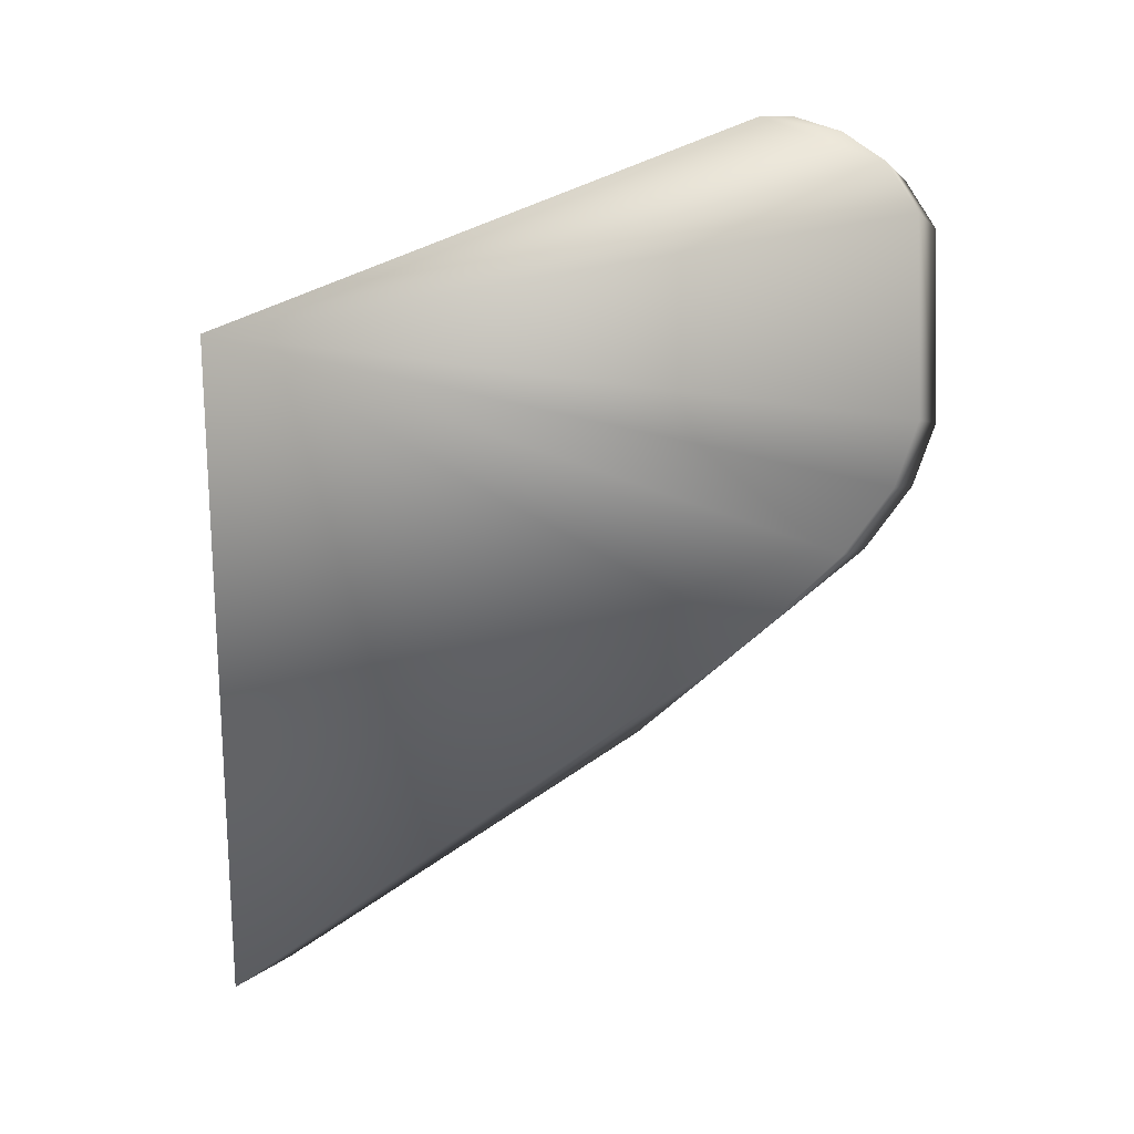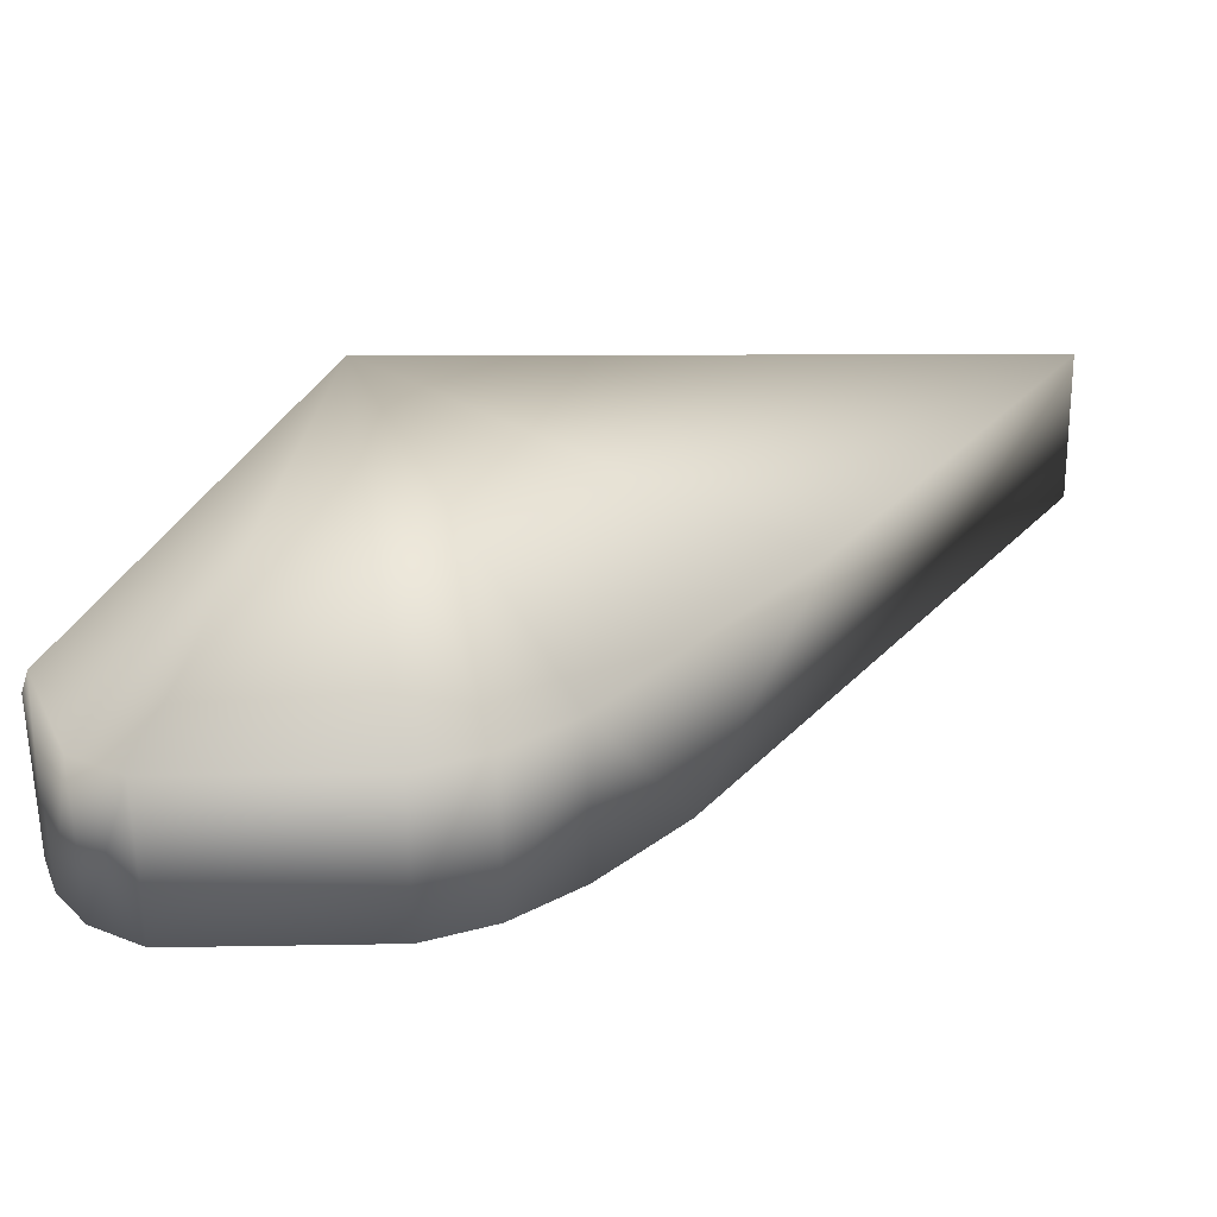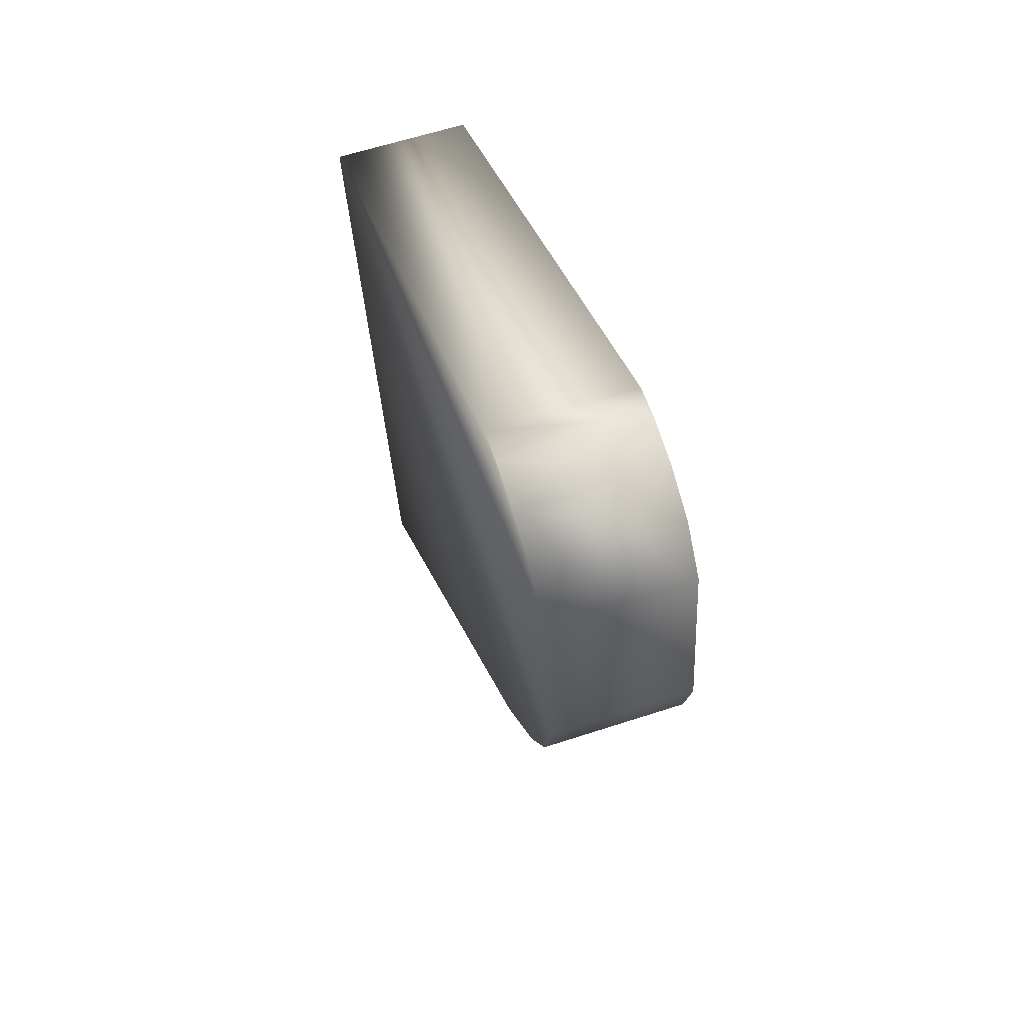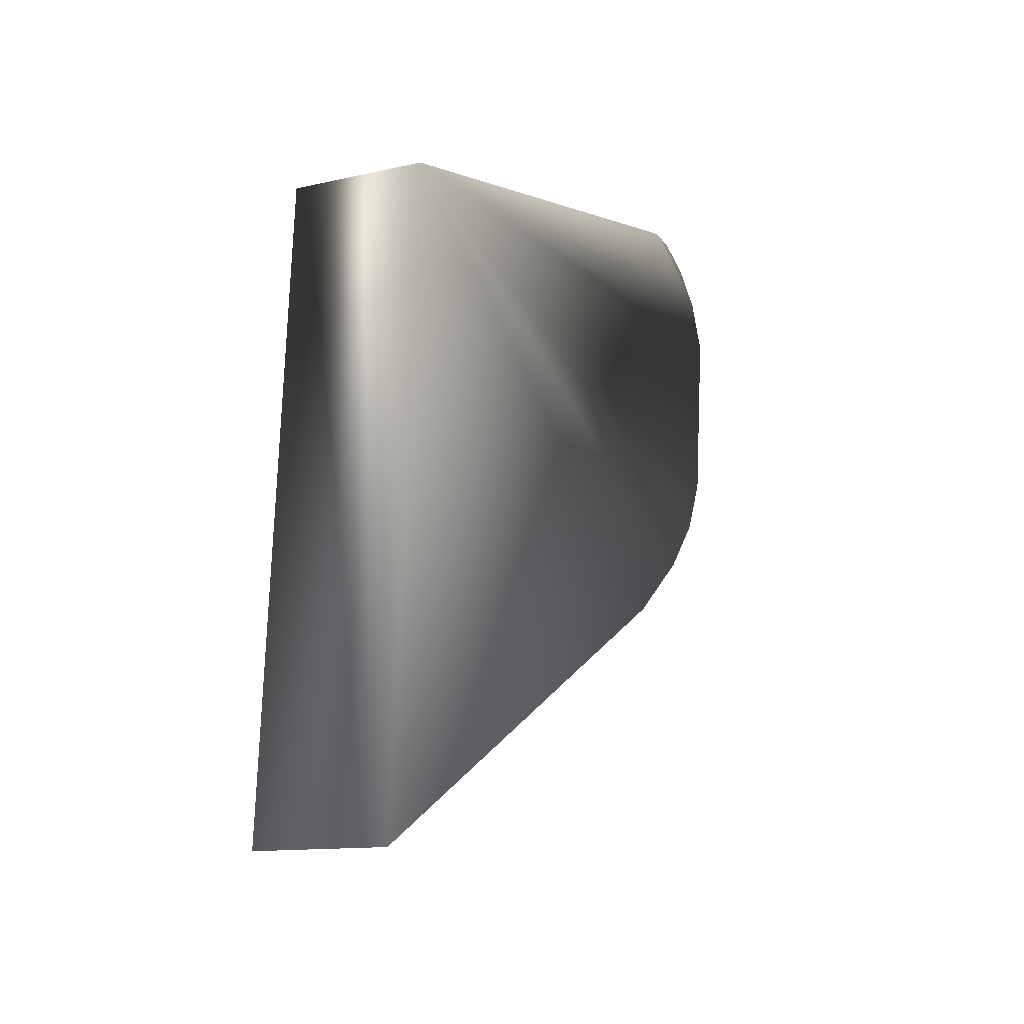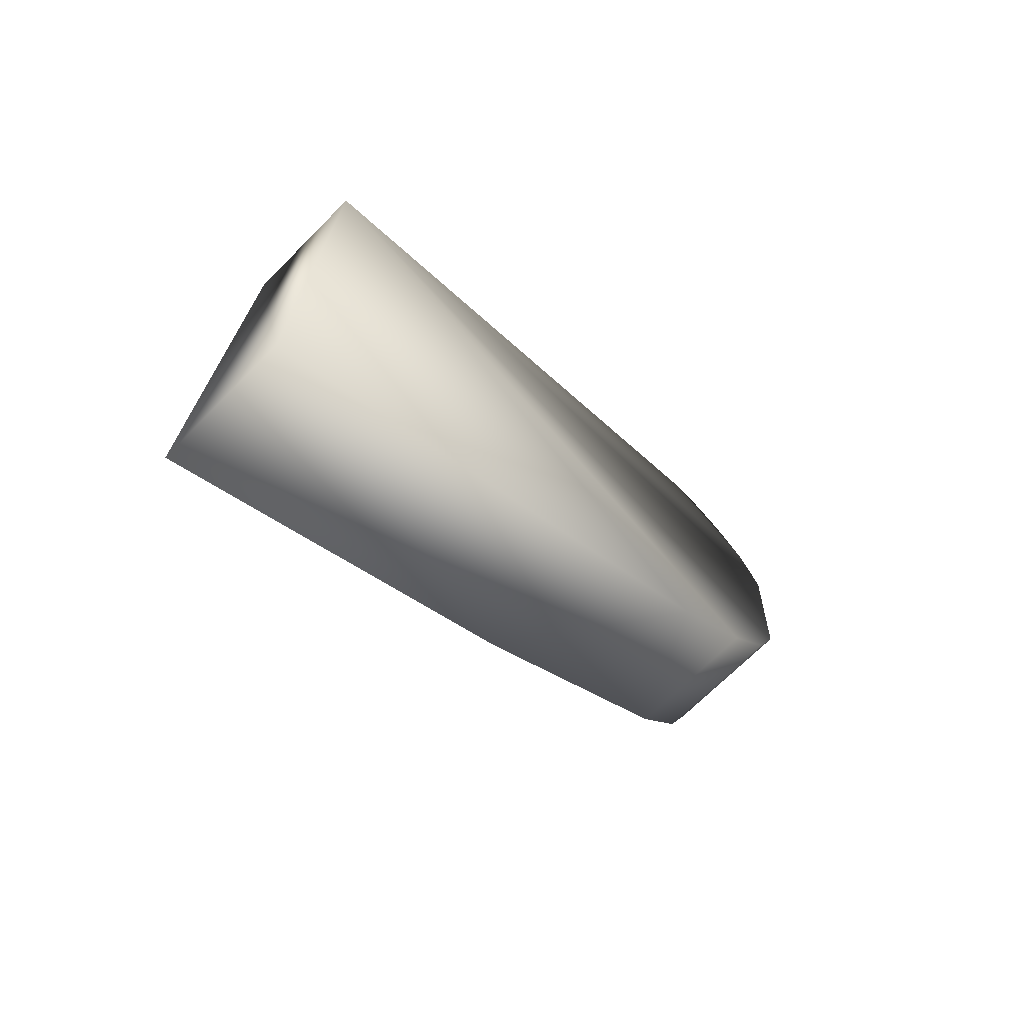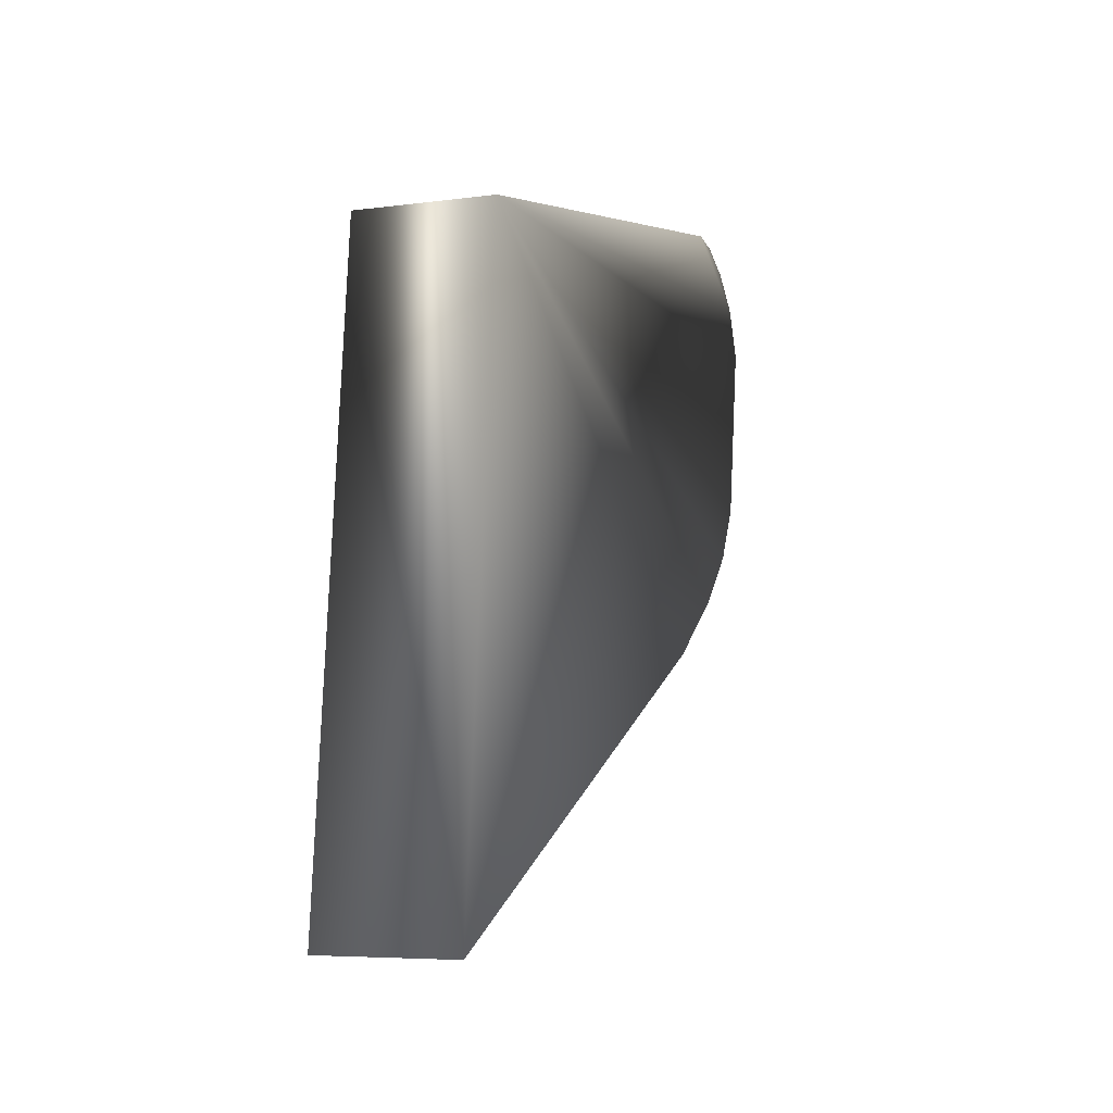
<metadata>
{"format":"obj","ext":"obj","renderer":"f3d","projection":"perspective","resolution":1024,"background":"white","views":[{"elev":-0.3,"azim":-74.4,"up":"+Z"},{"elev":-61.3,"azim":87.9,"up":"+Y"},{"elev":52.8,"azim":-18.0,"up":"+Z"},{"elev":-19.5,"azim":-152.8,"up":"+Z"},{"elev":-73.9,"azim":-134.9,"up":"+Z"},{"elev":-14.5,"azim":-158.7,"up":"+Z"}]}
</metadata>
<code>
o mesh36/mesh36-geometry#mesh36-geometry
v -0.02052 -0.05528 -0.5123
v -0.03534 -0.05528 -0.5131
v -0.03635 -0.1144 -0.494
v -0.03176 -0.05769 -0.5814
v -0.03609 -0.1266 -0.4989
v -0.02152 -0.1144 -0.4933
v -0.01693 -0.05769 -0.5807
v -0.03371 -0.1132 -0.5443
v -0.03583 -0.1296 -0.5039
v -0.03625 -0.1223 -0.4959
v -0.02151 -0.1178 -0.4935
v -0.02126 -0.1266 -0.4982
v -0.01829 -0.09788 -0.5548
v -0.03413 -0.1221 -0.5363
v -0.0348 -0.1295 -0.5235
v -0.021 -0.1296 -0.5031
v -0.03633 -0.1178 -0.4943
v -0.02142 -0.1223 -0.4951
v -0.0193 -0.1221 -0.5355
v -0.03447 -0.127 -0.5299
v -0.01997 -0.1295 -0.5227
v -0.01964 -0.127 -0.5291
f 1 2 3
f 3 2 1
f 1 4 2
f 2 4 1
f 2 5 3
f 3 5 2
f 1 3 6
f 6 3 1
f 1 7 4
f 4 7 1
f 2 4 8
f 8 4 2
f 2 9 5
f 5 9 2
f 3 5 10
f 10 5 3
f 11 6 3
f 3 6 11
f 1 6 12
f 12 6 1
f 1 13 7
f 7 13 1
f 7 13 4
f 4 13 7
f 13 8 4
f 4 8 13
f 2 8 14
f 14 8 2
f 2 15 9
f 9 15 2
f 5 9 16
f 16 9 5
f 12 10 5
f 5 10 12
f 3 10 17
f 17 10 3
f 6 11 18
f 18 11 6
f 11 3 17
f 17 3 11
f 6 18 12
f 12 18 6
f 1 12 16
f 16 12 1
f 1 19 13
f 13 19 1
f 13 19 8
f 8 19 13
f 19 14 8
f 8 14 19
f 2 14 20
f 20 14 2
f 2 20 15
f 15 20 2
f 9 15 21
f 21 15 9
f 16 9 21
f 21 9 16
f 12 5 16
f 16 5 12
f 12 18 10
f 10 18 12
f 18 17 10
f 10 17 18
f 18 11 17
f 17 11 18
f 1 16 21
f 21 16 1
f 1 22 19
f 19 22 1
f 20 14 19
f 19 14 20
f 15 20 22
f 22 20 15
f 21 15 22
f 22 15 21
f 1 21 22
f 22 21 1
f 22 20 19
f 19 20 22

</code>
